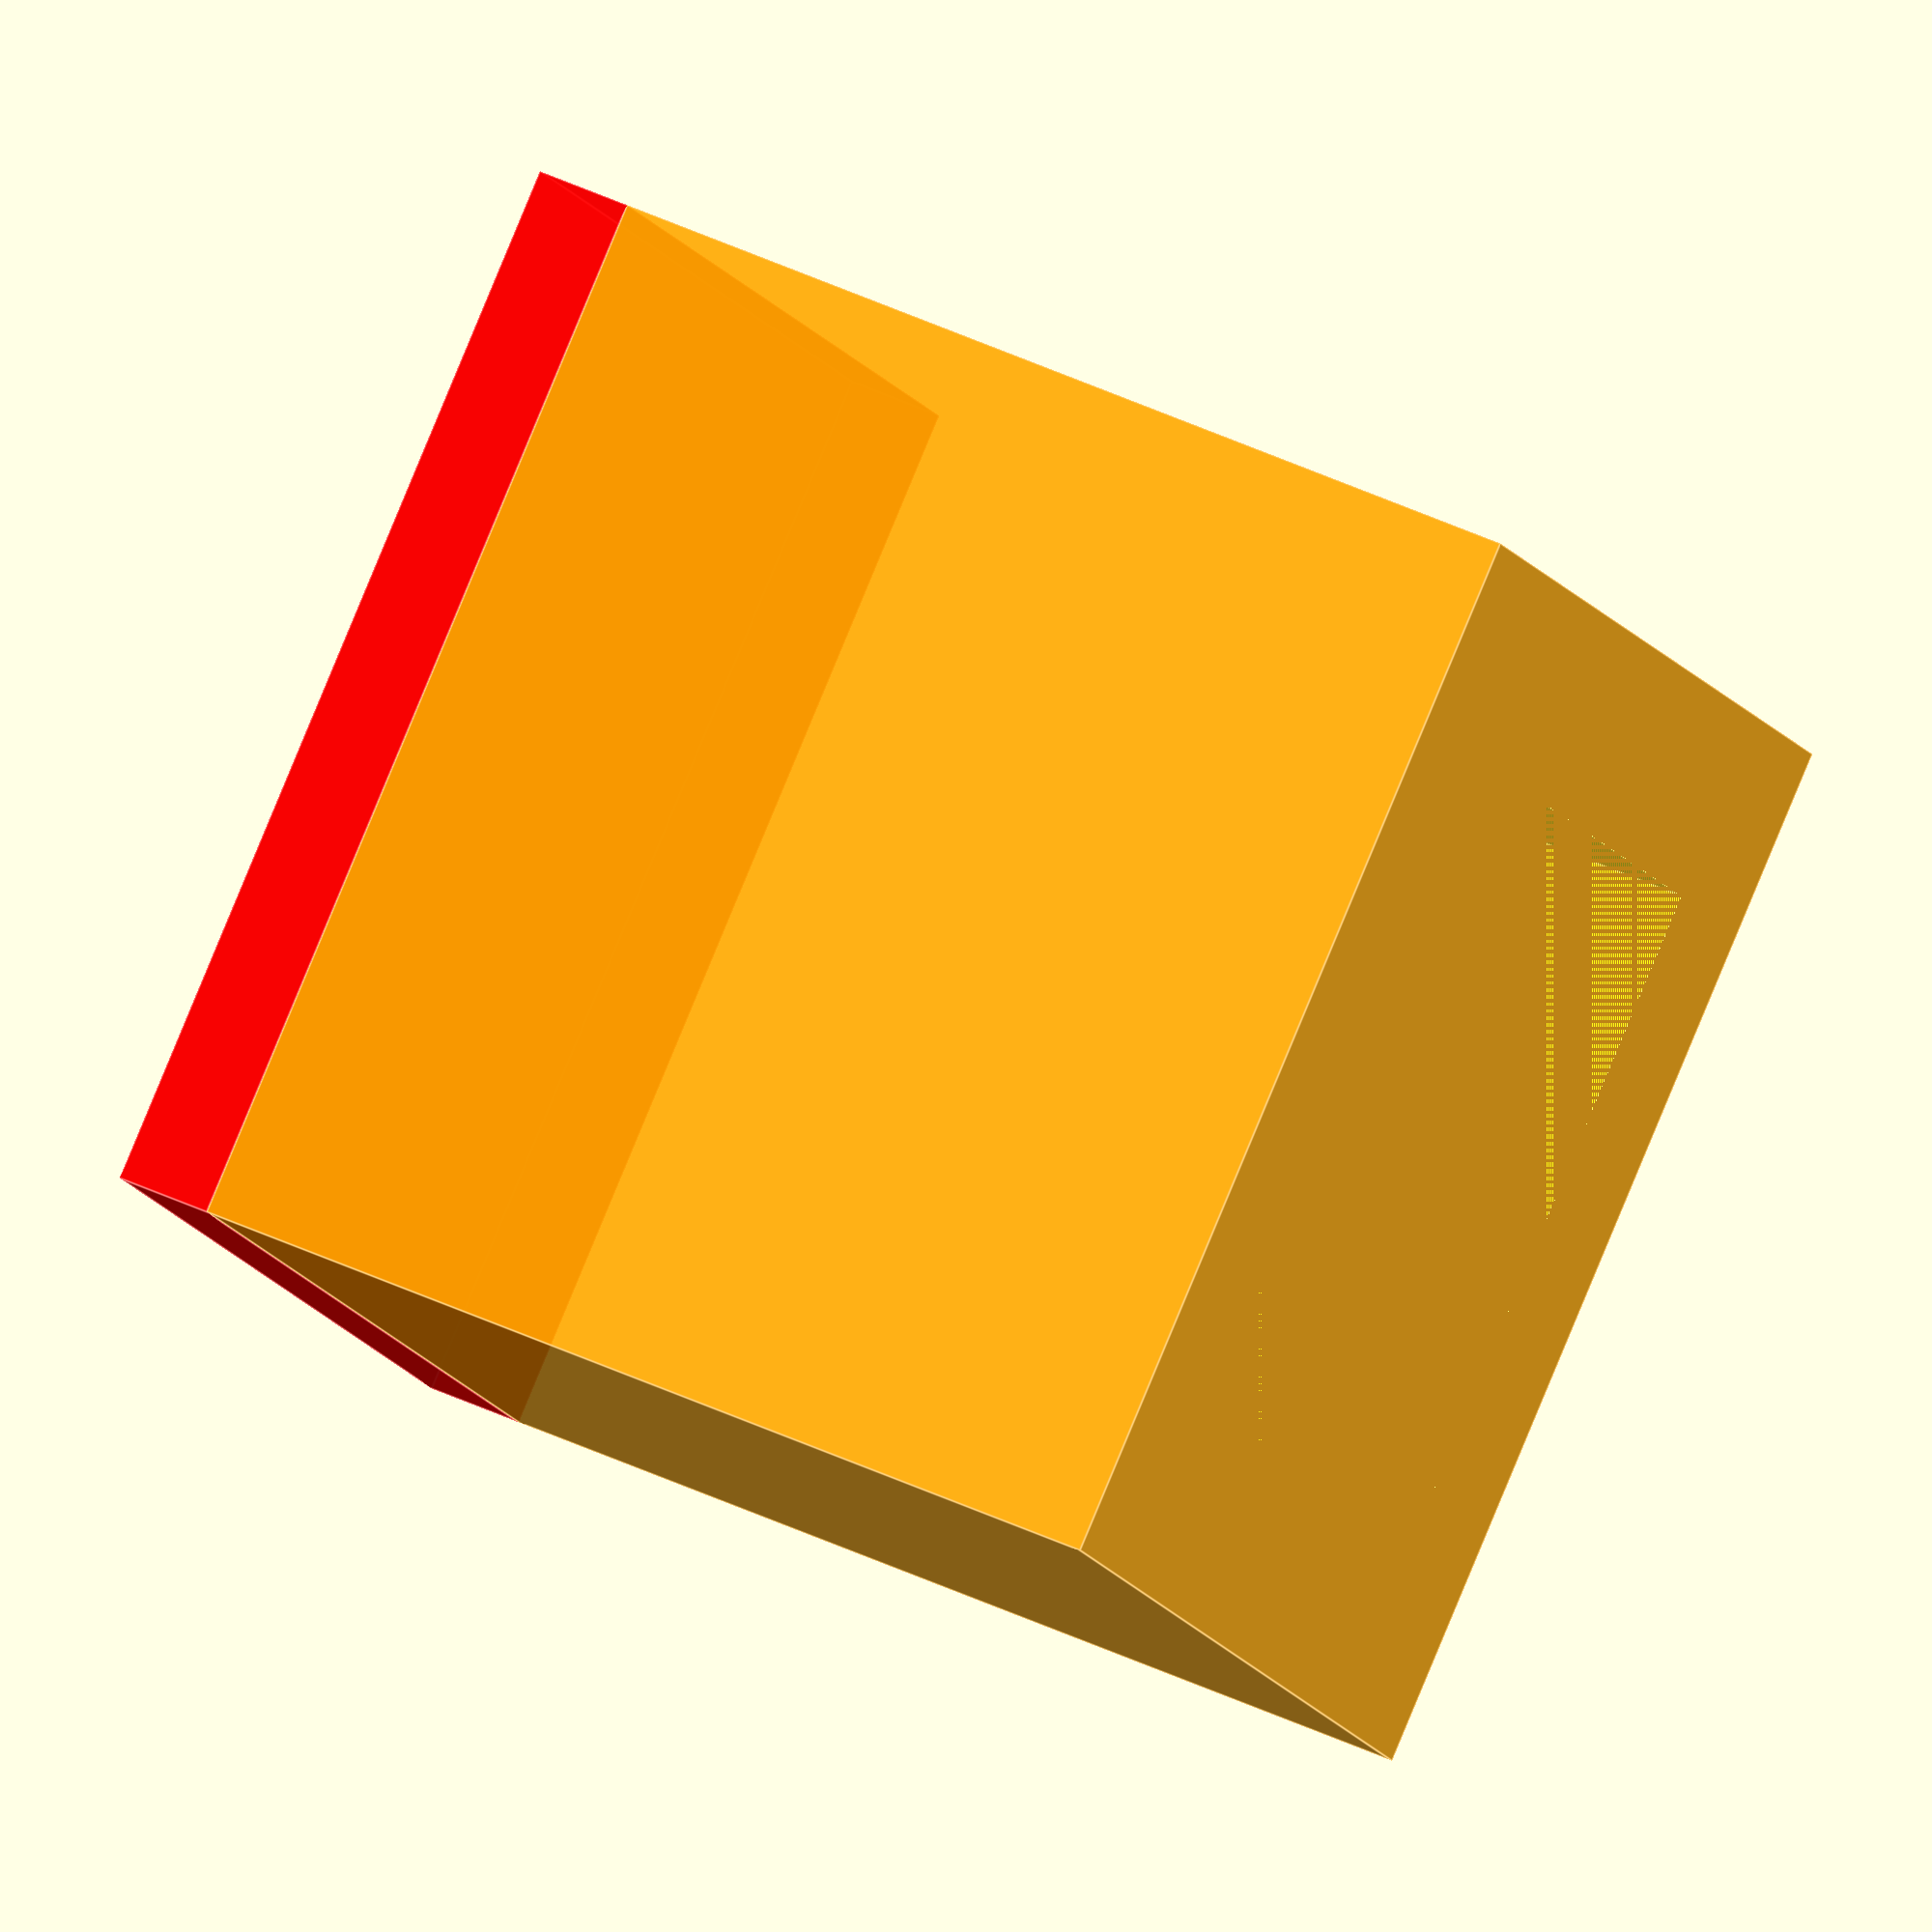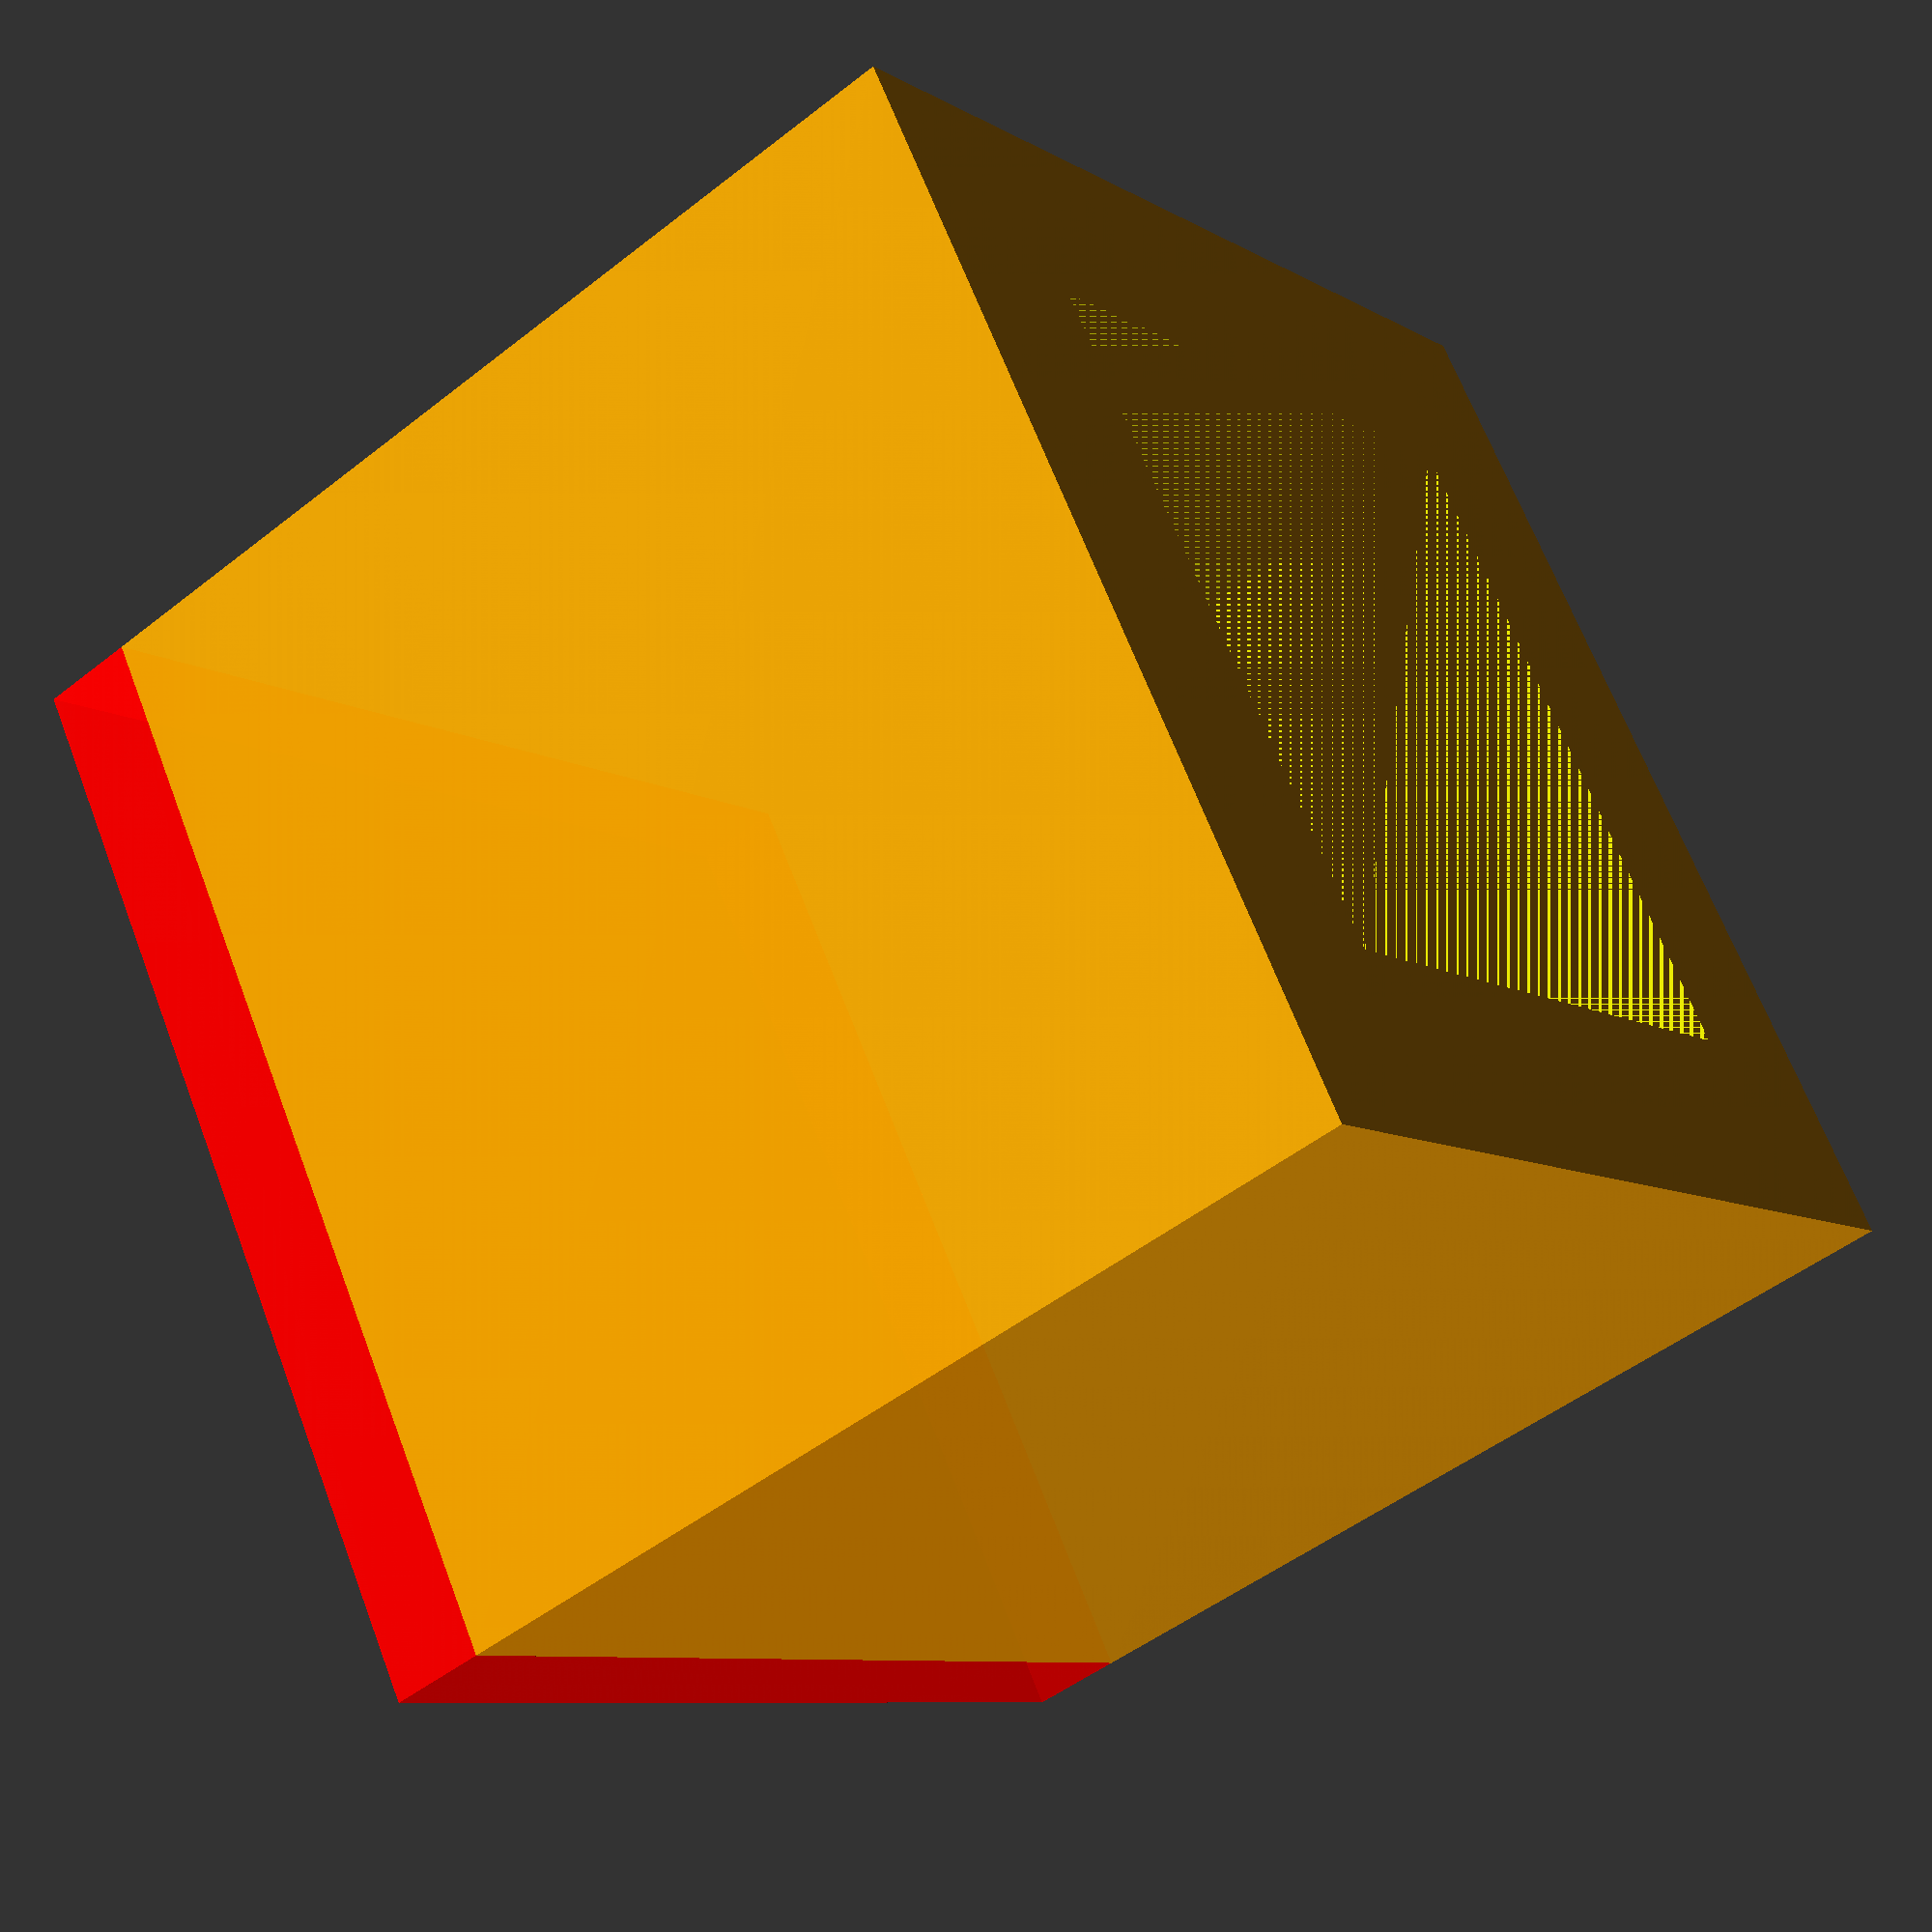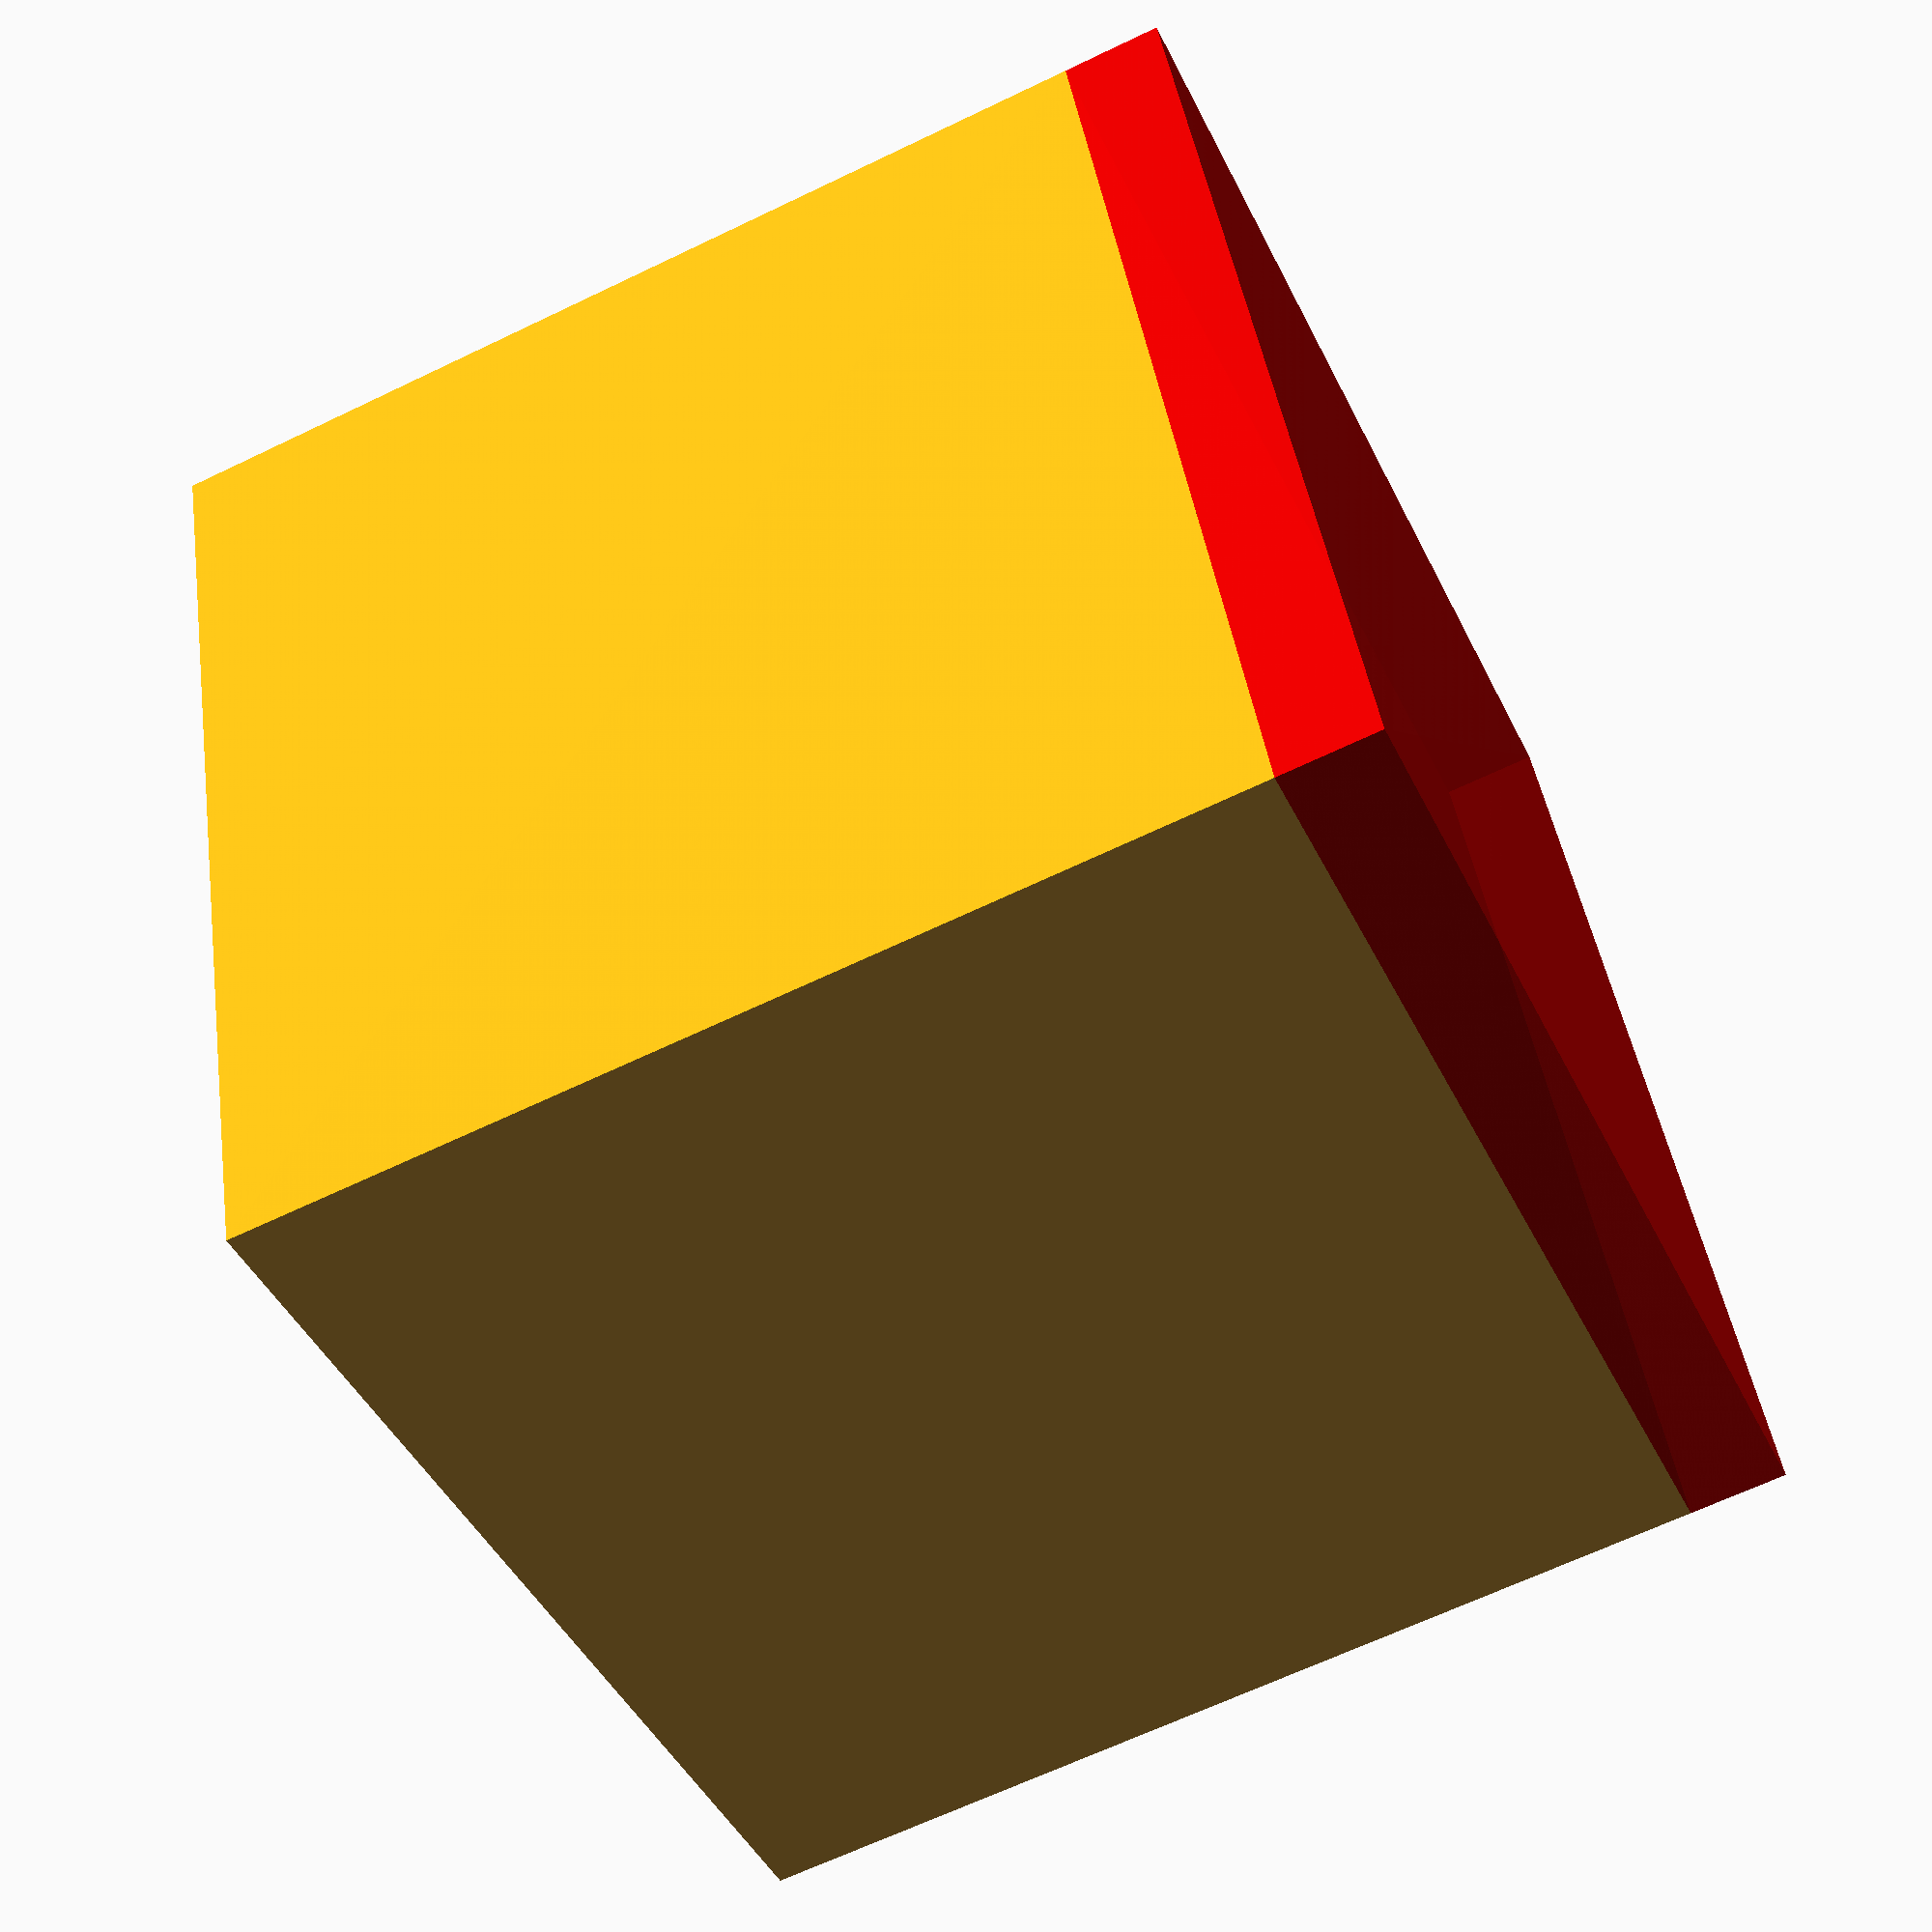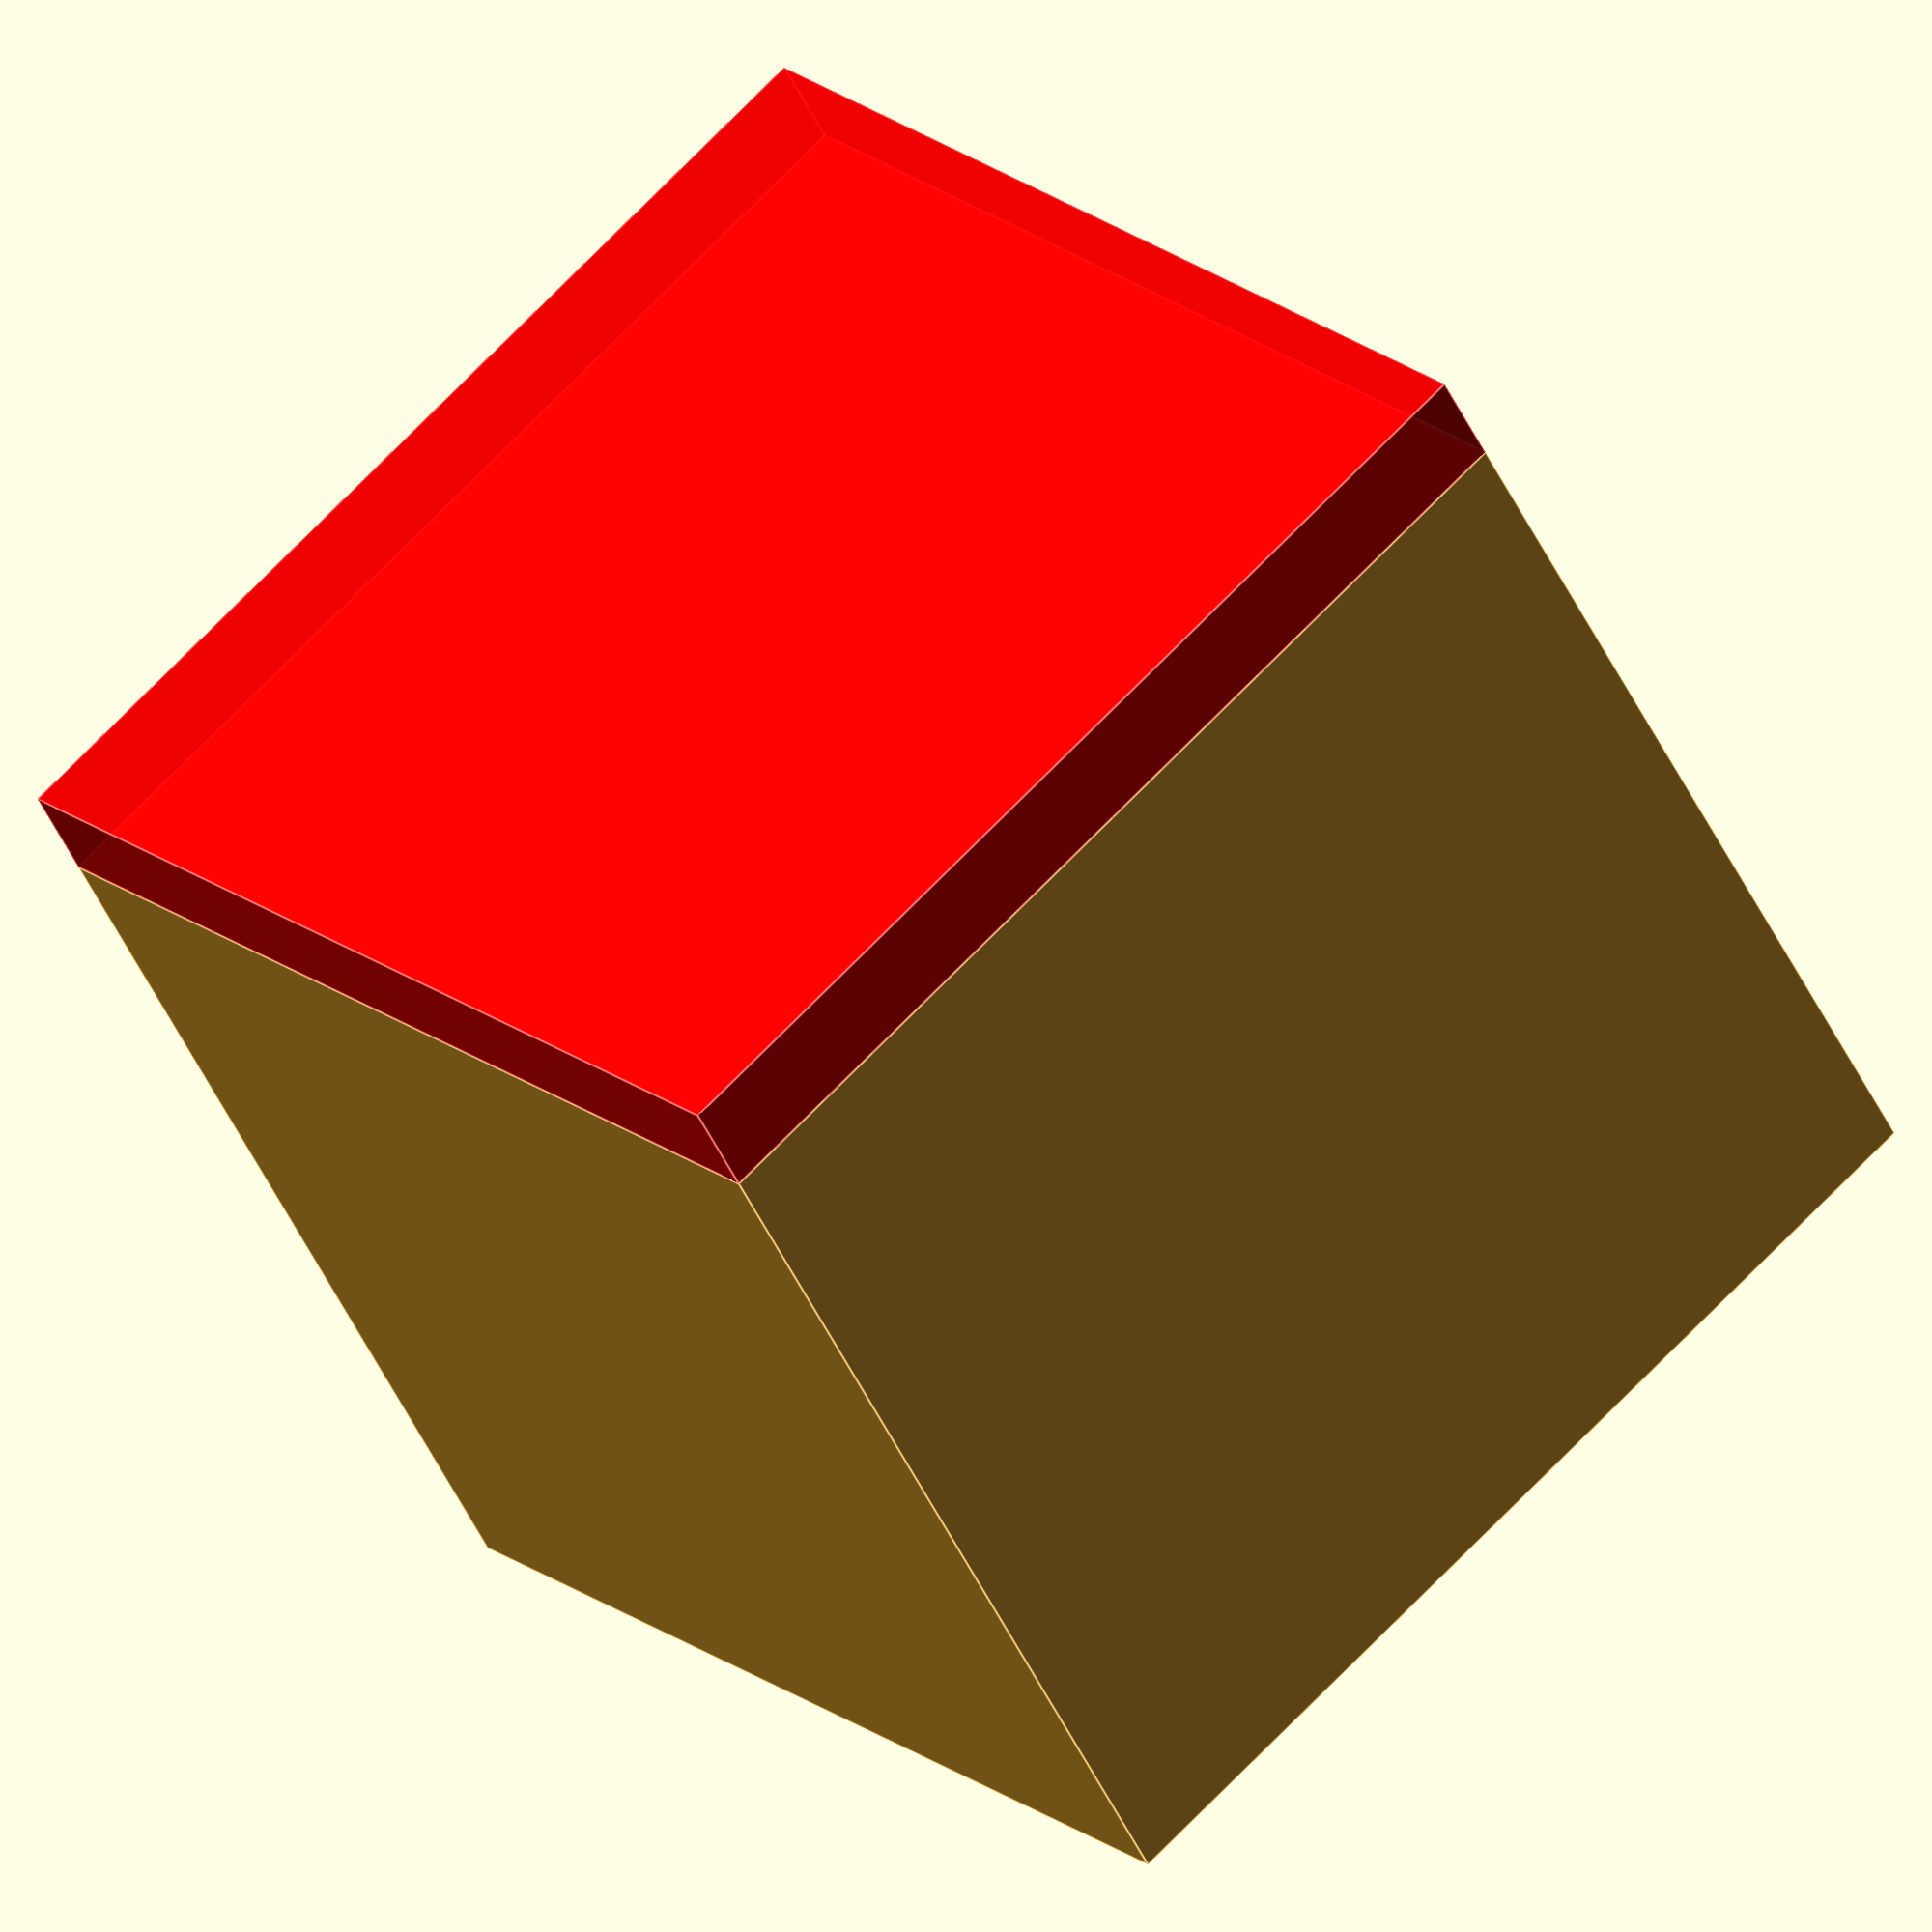
<openscad>
/*
————————————————————————————————————————————————————————————————————————————————
CONFIG
————————————————————————————————————————————————————————————————————————————————
*/
$fn=360 / 10;

Outer_shell_width = 25 + 2.5;
Outer_shell_length = 25 + 2.5;
Outer_shell_height = 25 + 2.5;

Min_floor_height = 2.5;

Modules = [1, 1]; // cols, rows

Hang_depth_height = -25; // negative = hole depth, positive = pin height. 
Hang_diameter = 25;
Hang_faces = 4;
Hang_rotation = 360 / Hang_faces / 2;

Rendering_transp = 0.9;




/*
————————————————————————————————————————————————————————————————————————————————
MODULES
————————————————————————————————————————————————————————————————————————————————
*/
module start(){
	echo("Script start");
	
	color("red", Rendering_transp)  cube([ // floor
		Outer_shell_width,
		Outer_shell_length,
		Min_floor_height
	]);

	unit_dimensions = [
		Outer_shell_width / Modules[1],
		Outer_shell_length / Modules[0],
		Outer_shell_height - Min_floor_height
	];


	translate([0, 0, Min_floor_height]){ // move up for bottom safe area
		for (
			unit_row_index = [1 : Modules[0]]
		){
			for (
				unit_column_index = [1 : Modules[1]]
			){
				translate([
					(unit_column_index - 1) * unit_dimensions[0],
					(unit_row_index - 1) * unit_dimensions[1],
					0
				]){
					unit(unit_dimensions);
				}
			}
		}
	}

	echo("Script end");
}


module unit(unit_dimensions) {
	if( Hang_depth_height > 0 ){
		union(){
			unit_shell(unit_dimensions);
			hanger(Hang_depth_height, Hang_diameter, unit_dimensions);
		};
	}else{
		difference(){
			unit_shell(unit_dimensions);
			hanger(Hang_depth_height, Hang_diameter, unit_dimensions);
		};
	}
}


module unit_shell(unit_dimensions) {
	color("orange", Rendering_transp) cube(unit_dimensions); // module unit
}


module hanger(Hang_depth_height, diameter, unit_dimensions) {
	translate([
		unit_dimensions[0] / 2,
		unit_dimensions[1] / 2,
		unit_dimensions[2] + (
			Hang_depth_height > 0 ? 0 : Hang_depth_height
		)
	]){
		rotate([
			0 , 0 , Hang_rotation
		]){
			color("yellow", Rendering_transp) cylinder( // hangers
				h = abs(Hang_depth_height), 
				r1 = diameter / 2, 
				r2 = diameter / 2, 
				center = false,
				$fn = Hang_faces
			);
		}
	}
}




/*
————————————————————————————————————————————————————————————————————————————————
BOOTSTRAP
————————————————————————————————————————————————————————————————————————————————
*/
start();

</openscad>
<views>
elev=314.7 azim=53.4 roll=298.6 proj=o view=edges
elev=229.3 azim=57.0 roll=229.0 proj=p view=wireframe
elev=64.8 azim=109.1 roll=115.9 proj=p view=wireframe
elev=228.7 azim=41.5 roll=335.7 proj=o view=edges
</views>
